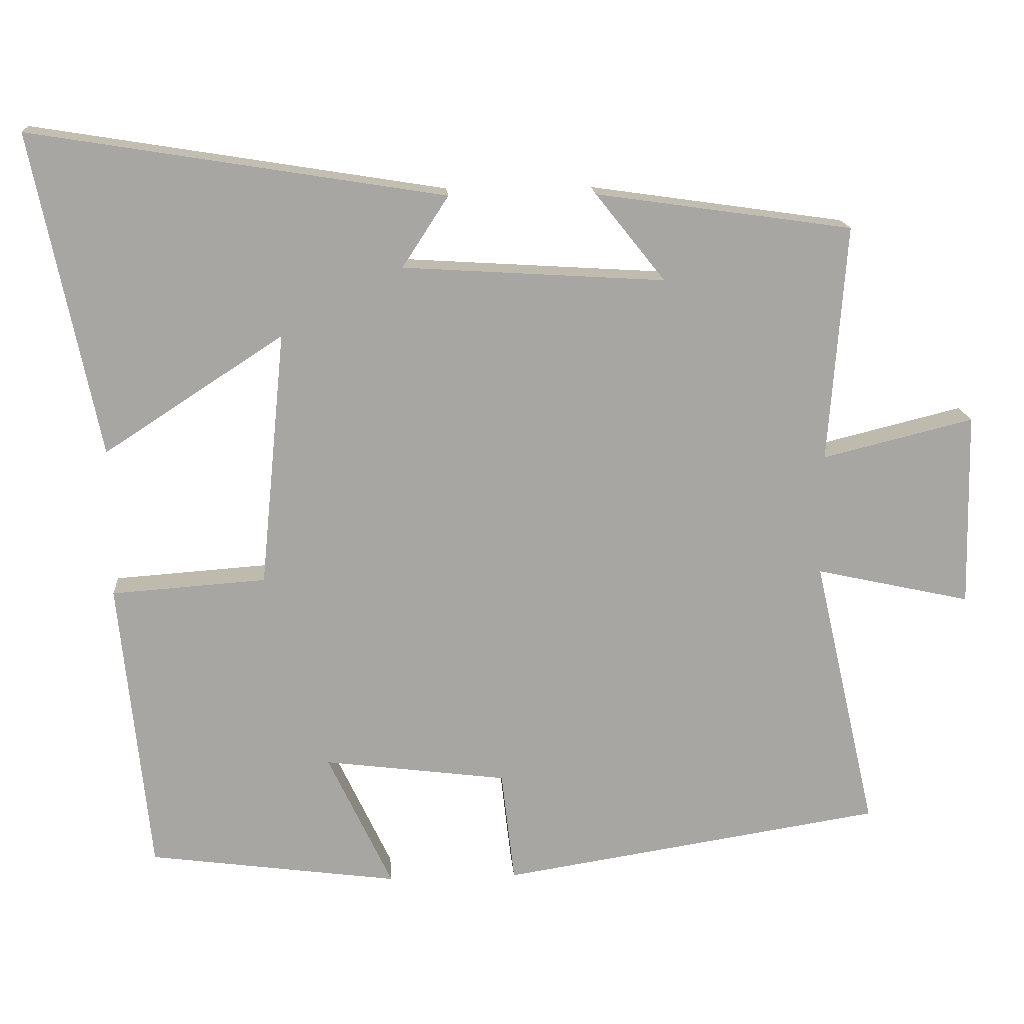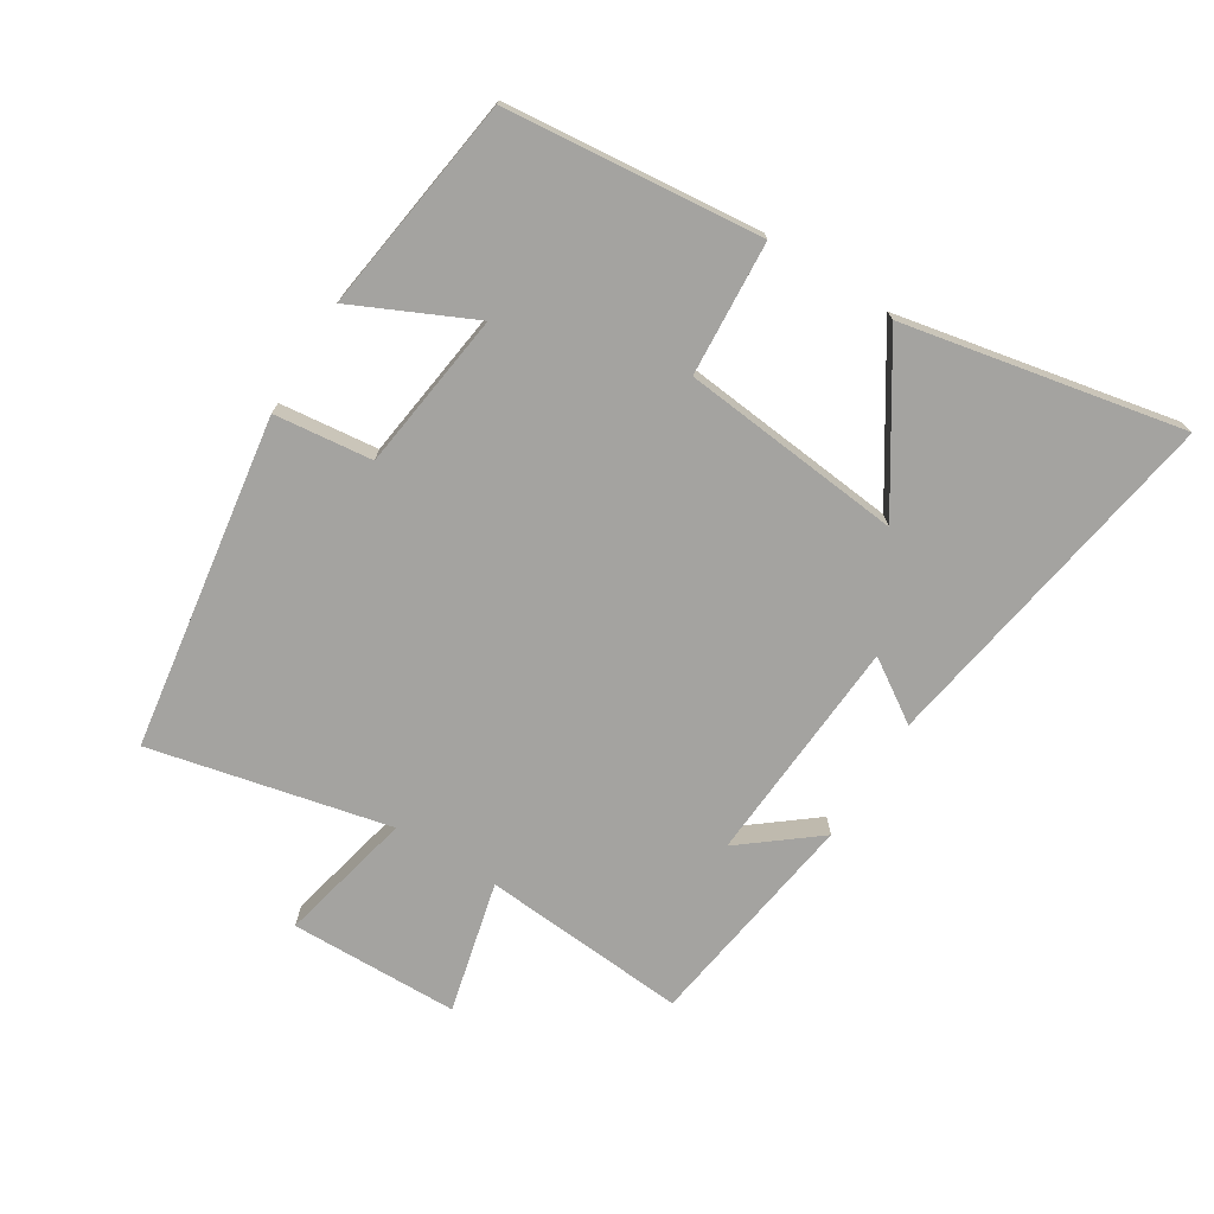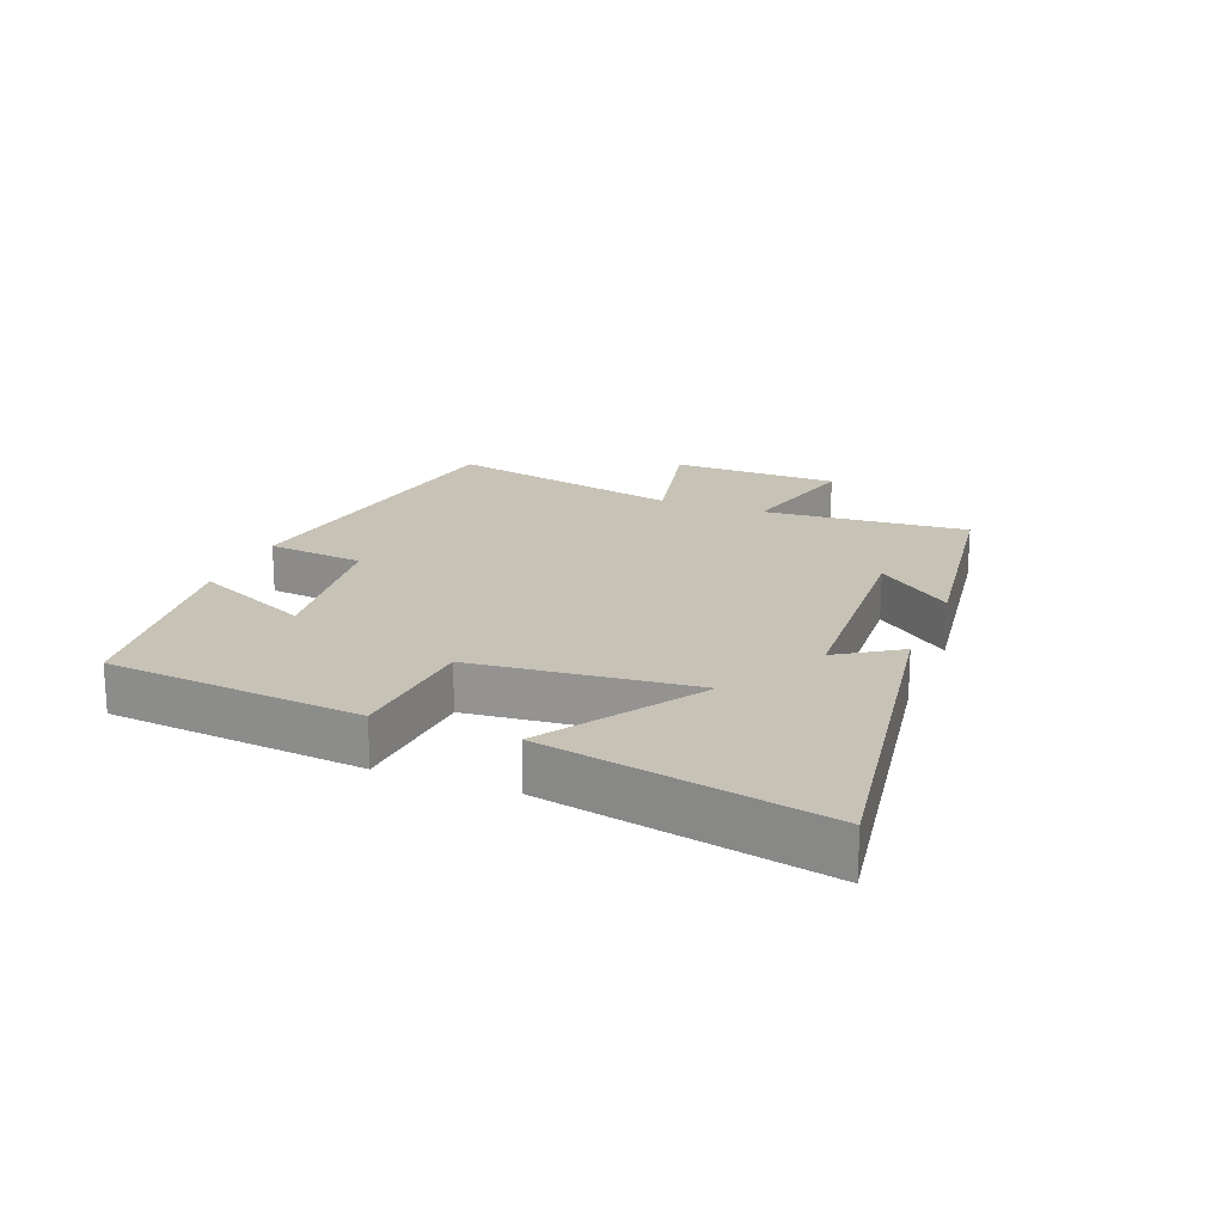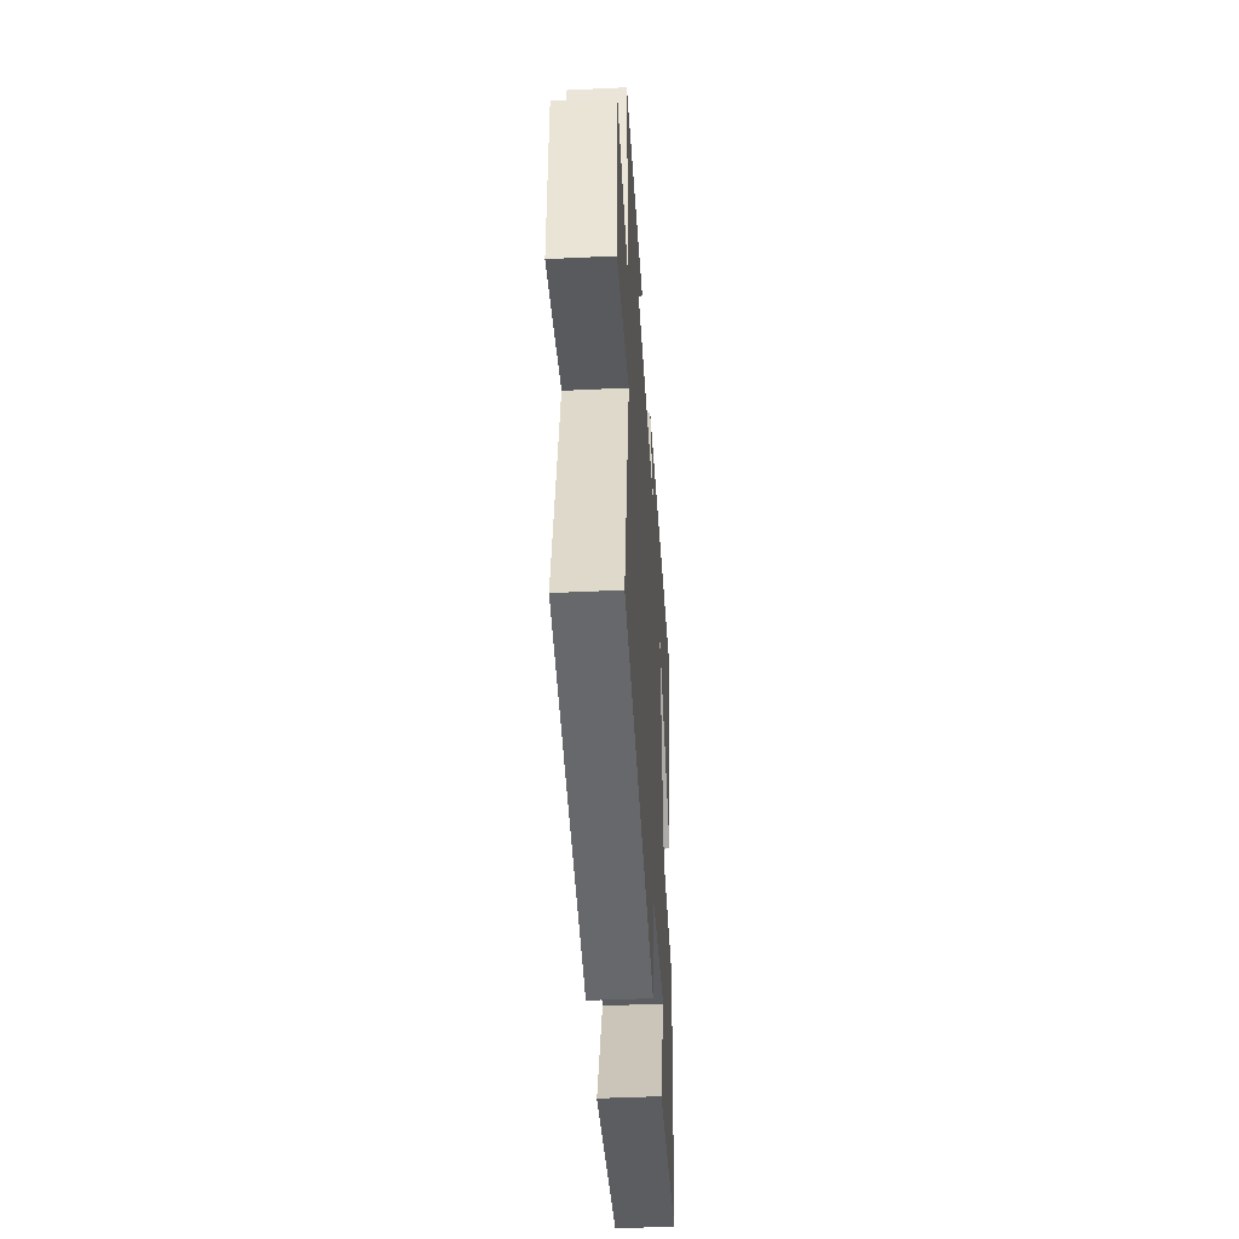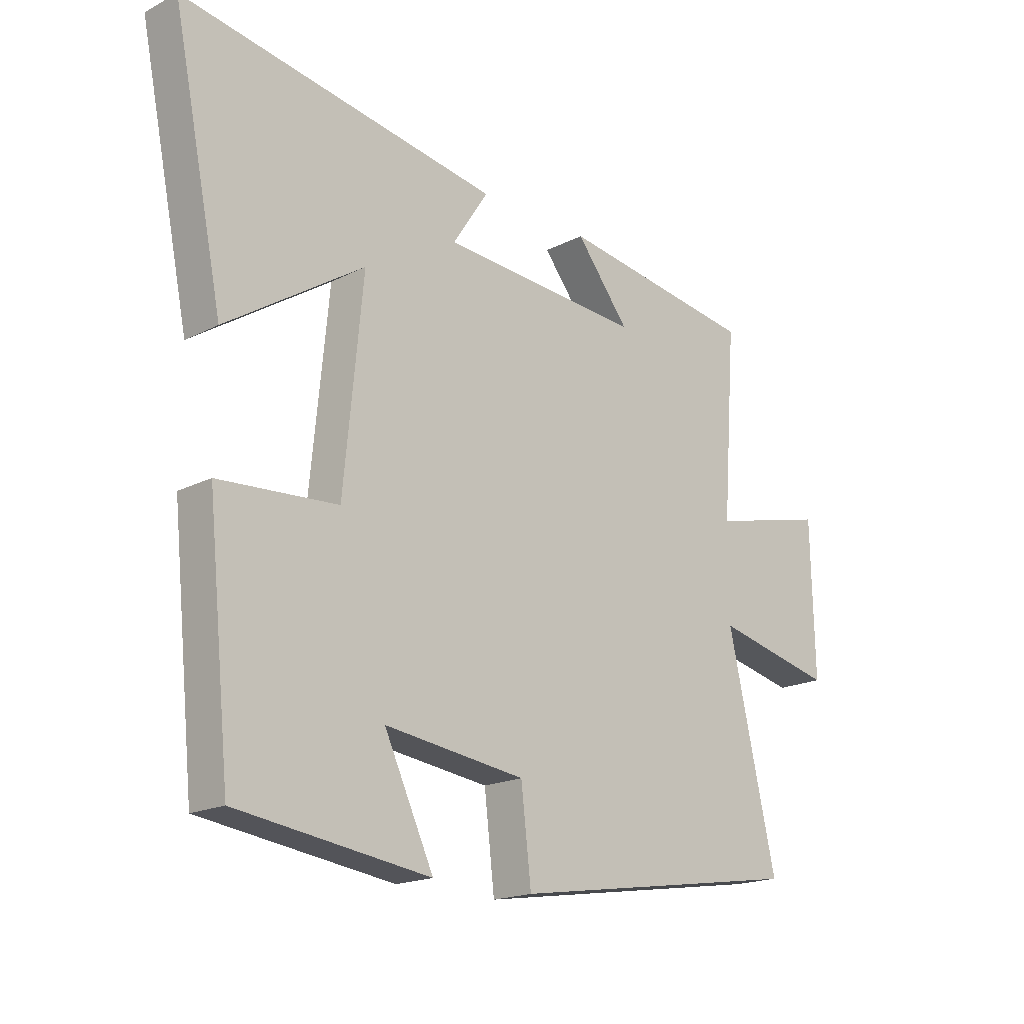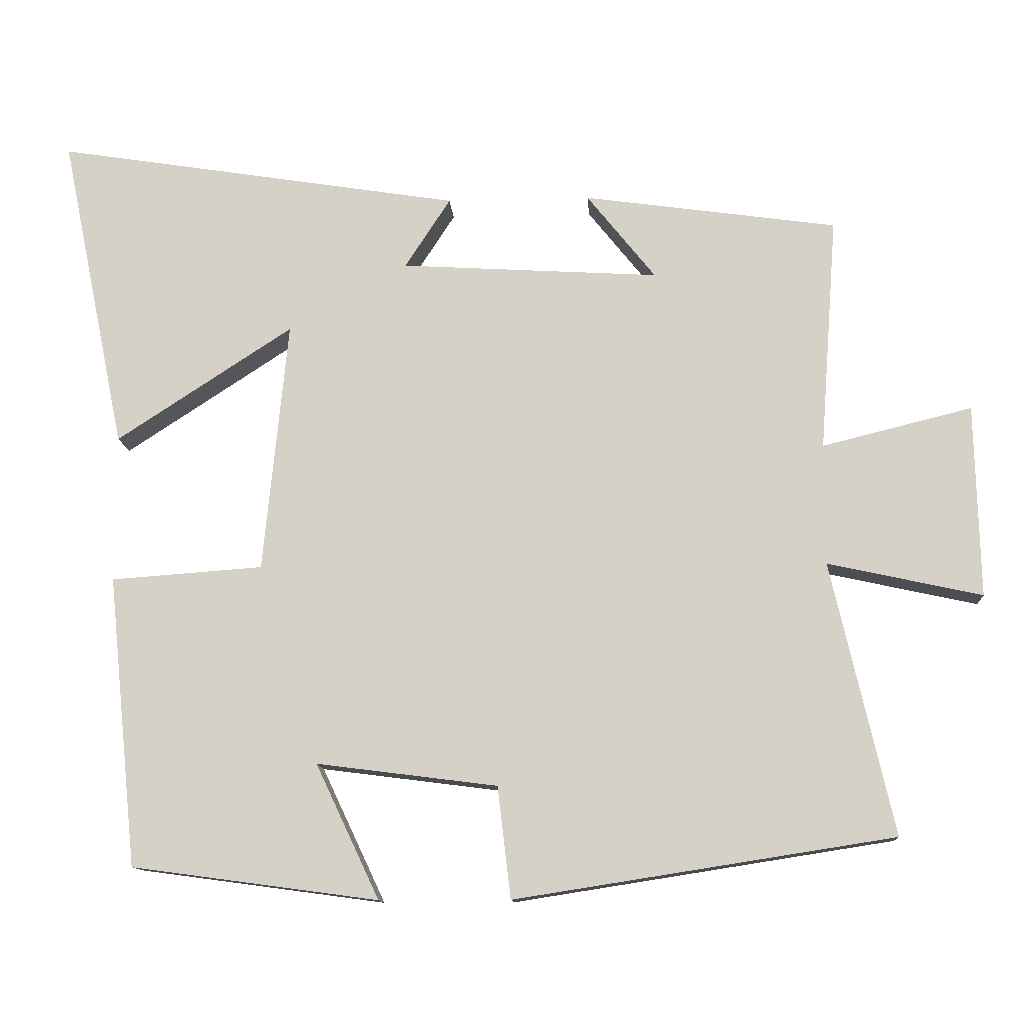
<metadata>
{"format":"obj","ext":"obj","renderer":"f3d","projection":"perspective","resolution":1024,"background":"white","views":[{"elev":16.0,"azim":-4.1,"up":"+Z"},{"elev":-73.0,"azim":-122.1,"up":"+Y"},{"elev":19.1,"azim":-68.5,"up":"+Y"},{"elev":-43.6,"azim":93.3,"up":"+Z"},{"elev":-18.4,"azim":-45.4,"up":"+Z"},{"elev":-12.4,"azim":3.7,"up":"+Z"}]}
</metadata>
<code>
v 0.586 0.07 -0.418
v 0.062 0.07 -0.5
v 0.044 0.07 -0.346
v -0.206 0.07 -0.314
v -0.118 0.07 -0.5
v -0.459 0.07 -0.454
v -0.5 0.07 -0.052
v -0.29 0.07 -0.037
v -0.256 0.07 0.311
v -0.5 0.07 0.152
v -0.59 0.07 0.59
v -0.027 0.07 0.5
v -0.09 0.07 0.403
v 0.268 0.07 0.381
v 0.173 0.07 0.5
v 0.524 0.07 0.45
v 0.5 0.07 0.126
v 0.707 0.07 0.177
v 0.713 0.07 -0.089
v 0.5 0.07 -0.042
v 0.586 0 -0.418
v 0.062 0 -0.5
v 0.044 0 -0.346
v -0.206 0 -0.314
v -0.118 0 -0.5
v -0.459 0 -0.454
v -0.5 0 -0.052
v -0.29 0 -0.037
v -0.256 0 0.311
v -0.5 0 0.152
v -0.59 0 0.59
v -0.027 0 0.5
v -0.09 0 0.403
v 0.268 0 0.381
v 0.173 0 0.5
v 0.524 0 0.45
v 0.5 0 0.126
v 0.707 0 0.177
v 0.713 0 -0.089
v 0.5 0 -0.042
f 17 18 19 20
f 14 15 16 17
f 13 14 17 20
f 11 12 13
f 9 10 11
f 9 11 13 20
f 6 7 8
f 4 5 6
f 4 6 8
f 8 9 20
f 4 8 20
f 3 4 20
f 1 2 3 20
f 40 39 38 37
f 37 36 35 34
f 40 37 34 33
f 33 32 31
f 31 30 29
f 40 33 31 29
f 28 27 26
f 26 25 24
f 28 26 24
f 40 29 28
f 40 28 24
f 40 24 23
f 40 23 22 21
f 1 21 22 2
f 2 22 23 3
f 3 23 24 4
f 4 24 25 5
f 5 25 26 6
f 6 26 27 7
f 7 27 28 8
f 8 28 29 9
f 9 29 30 10
f 10 30 31 11
f 11 31 32 12
f 12 32 33 13
f 13 33 34 14
f 14 34 35 15
f 15 35 36 16
f 16 36 37 17
f 17 37 38 18
f 18 38 39 19
f 19 39 40 20
f 20 40 21 1

</code>
